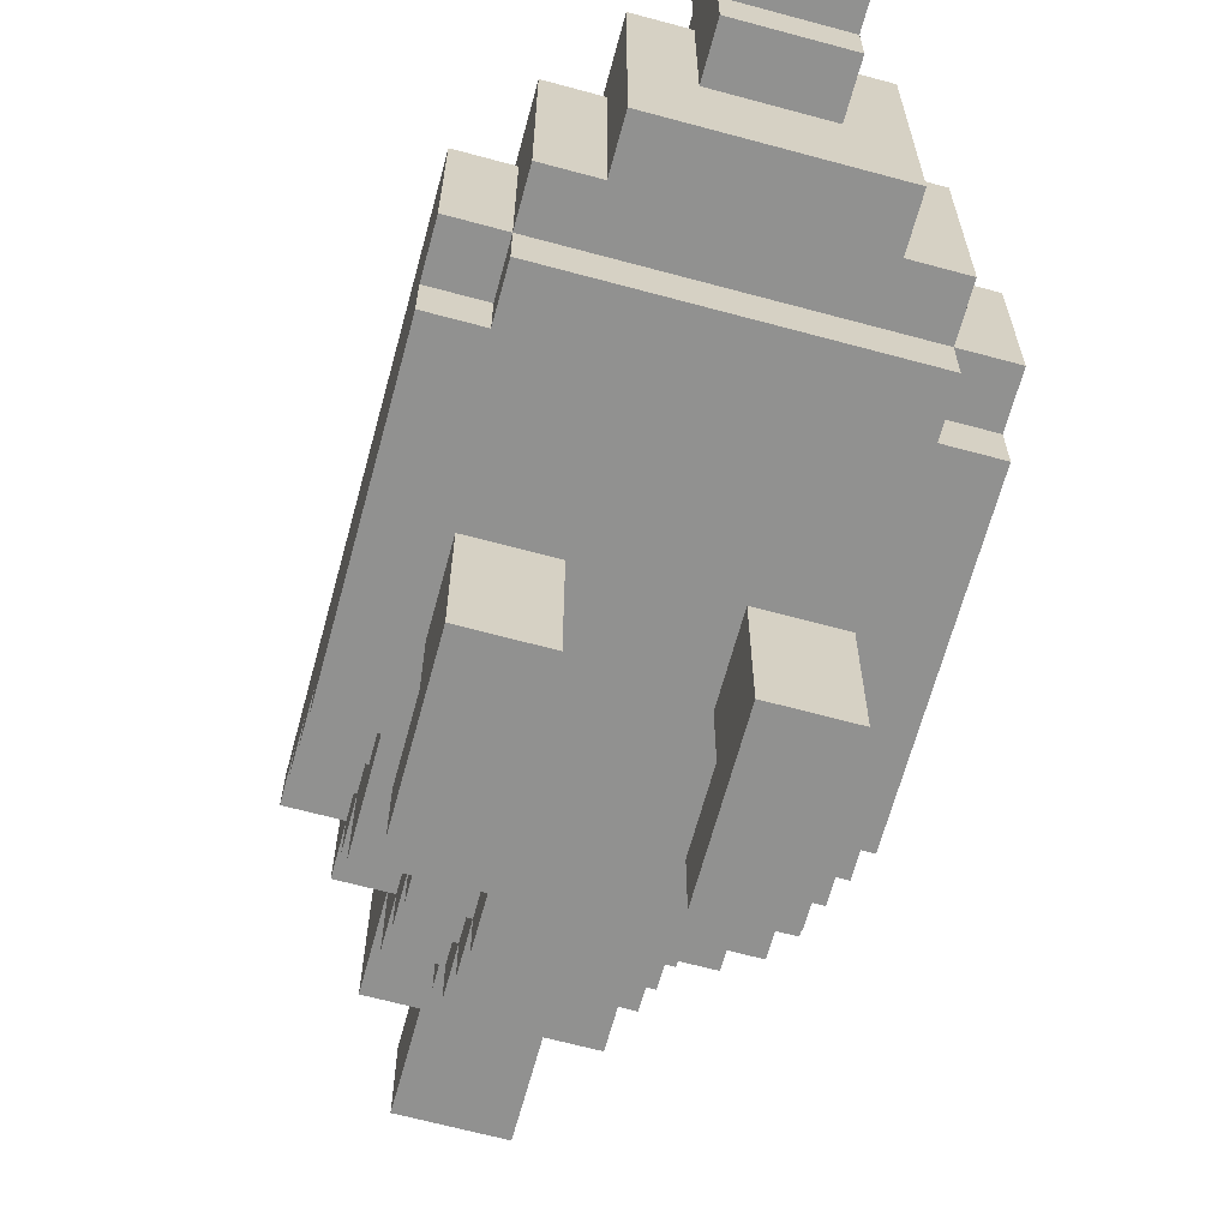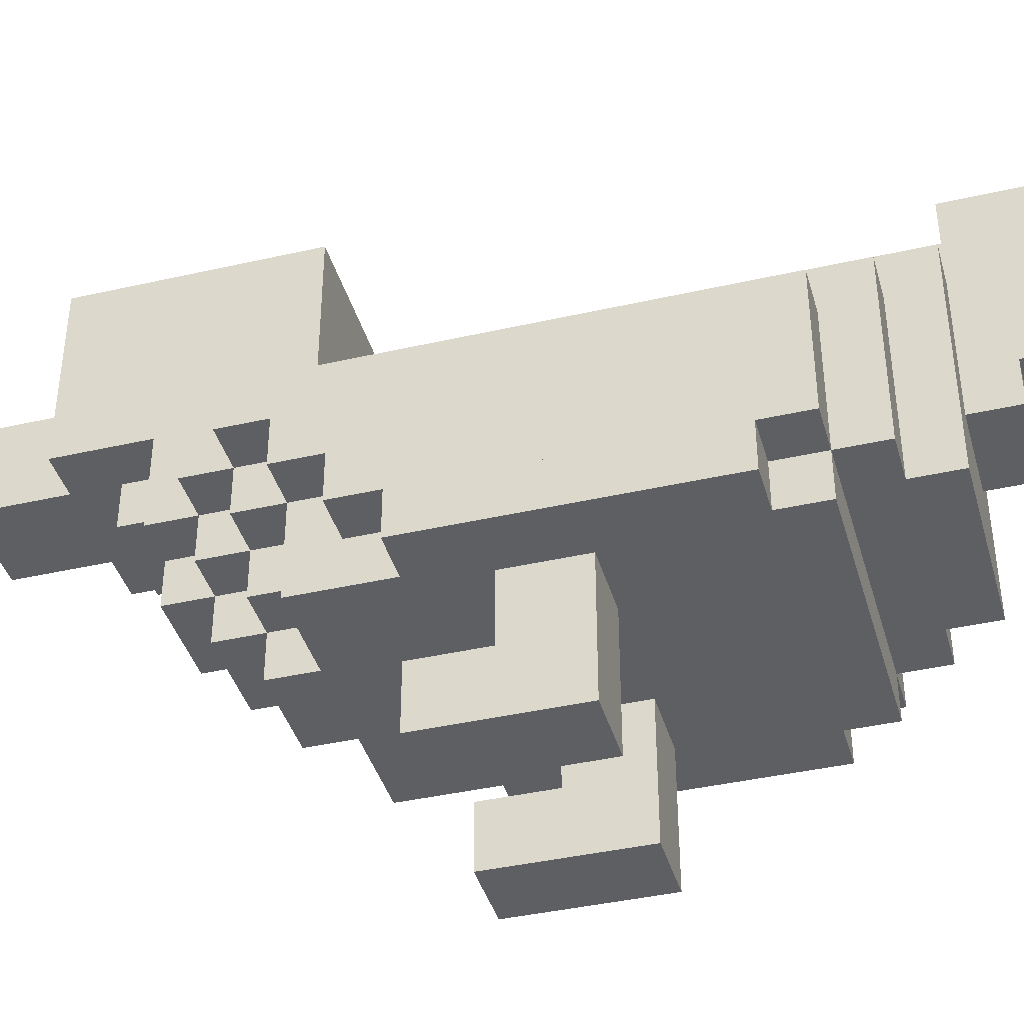
<metadata>
{"format":"obj","ext":"obj","renderer":"f3d","projection":"perspective","resolution":1024,"background":"white","views":[{"elev":-65.9,"azim":164.8,"up":"+Y"},{"elev":-40.3,"azim":105.7,"up":"+Y"}]}
</metadata>
<code>
g Model
v -6.4 -4.1 3.2
v -6.4 0.7 3.2
v -6.4 0.7 -9.6
v -6.4 -4.1 -9.6
f 1 2 3 4
v -6.4 -5.7 1.6
v -6.4 -4.1 1.6
v -6.4 -4.1 -8
v -6.4 -5.7 -8
f 5 6 7 8
v -6.4 -2.5 4.8
v -6.4 0.7 4.8
v -6.4 0.7 3.2
v -6.4 -2.5 3.2
f 9 10 11 12
v -6.4 -0.9 6.4
v -6.4 0.7 6.4
v -6.4 0.7 4.8
v -6.4 -0.9 4.8
f 13 14 15 16
v -4.8 0.7 8
v -4.8 2.3 8
v -4.8 2.3 -11.2
v -4.8 0.7 -11.2
f 17 18 19 20
v -4.8 -4.1 -9.6
v -4.8 0.7 -9.6
v -4.8 0.7 -11.2
v -4.8 -4.1 -11.2
f 21 22 23 24
v -4.8 -5.7 4.8
v -4.8 -4.1 4.8
v -4.8 -4.1 1.6
v -4.8 -5.7 1.6
f 25 26 27 28
v -4.8 -5.7 -8
v -4.8 -4.1 -8
v -4.8 -4.1 -9.6
v -4.8 -5.7 -9.6
f 29 30 31 32
v -4.8 -4.1 4.8
v -4.8 -2.5 4.8
v -4.8 -2.5 3.2
v -4.8 -4.1 3.2
f 33 34 35 36
v -4.8 -2.5 6.4
v -4.8 -0.9 6.4
v -4.8 -0.9 4.8
v -4.8 -2.5 4.8
f 37 38 39 40
v -4.8 -0.9 8
v -4.8 0.7 8
v -4.8 0.7 6.4
v -4.8 -0.9 6.4
f 41 42 43 44
v -4.4 -10.3 -0.8
v -4.4 -5.7 -0.8
v -4.4 -5.7 -3.4
v -4.4 -10.3 -3.4
f 45 46 47 48
v -4.4 -10.3 1.6
v -4.4 -8.1 1.6
v -4.4 -8.1 -0.8
v -4.4 -10.3 -0.8
f 49 50 51 52
v -3.2 2.3 12.8
v -3.2 8.7 12.8
v -3.2 8.7 4.8
v -3.2 2.3 4.8
f 53 54 55 56
v -3.2 2.3 0
v -3.2 3.9 0
v -3.2 3.9 -12.8
v -3.2 2.3 -12.8
f 57 58 59 60
v -3.2 -4.1 -11.2
v -3.2 2.3 -11.2
v -3.2 2.3 -12.8
v -3.2 -4.1 -12.8
f 61 62 63 64
v -3.2 -0.9 9.6
v -3.2 2.3 9.6
v -3.2 2.3 8
v -3.2 -0.9 8
f 65 66 67 68
v -3.2 -4.1 6.4
v -3.2 -2.5 6.4
v -3.2 -2.5 4.8
v -3.2 -4.1 4.8
f 69 70 71 72
v -3.2 -2.5 8
v -3.2 -0.9 8
v -3.2 -0.9 6.4
v -3.2 -2.5 6.4
f 73 74 75 76
v -1.6 3.9 1.6
v -1.6 5.5 1.6
v -1.6 5.5 -12.8
v -1.6 3.9 -12.8
f 77 78 79 80
v -1.6 0.7 -12.8
v -1.6 7.1 -12.8
v -1.6 7.1 -16
v -1.6 0.7 -16
f 81 82 83 84
v -1.6 2.3 16
v -1.6 5.5 16
v -1.6 5.5 12.8
v -1.6 2.3 12.8
f 85 86 87 88
v -1.6 2.3 4.8
v -1.6 3.9 4.8
v -1.6 3.9 0
v -1.6 2.3 0
f 89 90 91 92
v -1.6 8.7 11.2
v -1.6 10.3 11.2
v -1.6 10.3 6.4
v -1.6 8.7 6.4
f 93 94 95 96
v -1.6 -0.9 -12.8
v -1.6 0.7 -12.8
v -1.6 0.7 -14.4
v -1.6 -0.9 -14.4
f 97 98 99 100
v -1.6 -5.7 6.4
v -1.6 -4.1 6.4
v -1.6 -4.1 4.8
v -1.6 -5.7 4.8
f 101 102 103 104
v -1.6 -4.1 8
v -1.6 -2.5 8
v -1.6 -2.5 6.4
v -1.6 -4.1 6.4
f 105 106 107 108
v -1.6 -2.5 9.6
v -1.6 -0.9 9.6
v -1.6 -0.9 8
v -1.6 -2.5 8
f 109 110 111 112
v -1.6 0.7 11.2
v -1.6 2.3 11.2
v -1.6 2.3 9.6
v -1.6 0.7 9.6
f 113 114 115 116
v 2 -10.3 -0.8
v 2 -5.7 -0.8
v 2 -5.7 -3.4
v 2 -10.3 -3.4
f 117 118 119 120
v 2 -10.3 1.6
v 2 -8.1 1.6
v 2 -8.1 -0.8
v 2 -10.3 -0.8
f 121 122 123 124
v -2 -10.3 -3.4
v -2 -5.7 -3.4
v -2 -5.7 -0.8
v -2 -10.3 -0.8
f 125 126 127 128
v -2 -10.3 -0.8
v -2 -8.1 -0.8
v -2 -8.1 1.6
v -2 -10.3 1.6
f 129 130 131 132
v 1.6 3.9 -12.8
v 1.6 5.5 -12.8
v 1.6 5.5 1.6
v 1.6 3.9 1.6
f 133 134 135 136
v 1.6 0.7 -16
v 1.6 7.1 -16
v 1.6 7.1 -12.8
v 1.6 0.7 -12.8
f 137 138 139 140
v 1.6 2.3 12.8
v 1.6 5.5 12.8
v 1.6 5.5 16
v 1.6 2.3 16
f 141 142 143 144
v 1.6 2.3 0
v 1.6 3.9 0
v 1.6 3.9 4.8
v 1.6 2.3 4.8
f 145 146 147 148
v 1.6 8.7 6.4
v 1.6 10.3 6.4
v 1.6 10.3 11.2
v 1.6 8.7 11.2
f 149 150 151 152
v 1.6 -0.9 -14.4
v 1.6 0.7 -14.4
v 1.6 0.7 -12.8
v 1.6 -0.9 -12.8
f 153 154 155 156
v 1.6 -5.7 4.8
v 1.6 -4.1 4.8
v 1.6 -4.1 6.4
v 1.6 -5.7 6.4
f 157 158 159 160
v 1.6 -4.1 6.4
v 1.6 -2.5 6.4
v 1.6 -2.5 8
v 1.6 -4.1 8
f 161 162 163 164
v 1.6 -2.5 8
v 1.6 -0.9 8
v 1.6 -0.9 9.6
v 1.6 -2.5 9.6
f 165 166 167 168
v 1.6 0.7 9.6
v 1.6 2.3 9.6
v 1.6 2.3 11.2
v 1.6 0.7 11.2
f 169 170 171 172
v 3.2 2.3 4.8
v 3.2 8.7 4.8
v 3.2 8.7 12.8
v 3.2 2.3 12.8
f 173 174 175 176
v 3.2 2.3 -12.8
v 3.2 3.9 -12.8
v 3.2 3.9 0
v 3.2 2.3 0
f 177 178 179 180
v 3.2 -4.1 -12.8
v 3.2 2.3 -12.8
v 3.2 2.3 -11.2
v 3.2 -4.1 -11.2
f 181 182 183 184
v 3.2 -0.9 8
v 3.2 2.3 8
v 3.2 2.3 9.6
v 3.2 -0.9 9.6
f 185 186 187 188
v 3.2 -4.1 4.8
v 3.2 -2.5 4.8
v 3.2 -2.5 6.4
v 3.2 -4.1 6.4
f 189 190 191 192
v 3.2 -2.5 6.4
v 3.2 -0.9 6.4
v 3.2 -0.9 8
v 3.2 -2.5 8
f 193 194 195 196
v 4.4 -10.3 -3.4
v 4.4 -5.7 -3.4
v 4.4 -5.7 -0.8
v 4.4 -10.3 -0.8
f 197 198 199 200
v 4.4 -10.3 -0.8
v 4.4 -8.1 -0.8
v 4.4 -8.1 1.6
v 4.4 -10.3 1.6
f 201 202 203 204
v 4.8 0.7 -11.2
v 4.8 2.3 -11.2
v 4.8 2.3 8
v 4.8 0.7 8
f 205 206 207 208
v 4.8 -4.1 -11.2
v 4.8 0.7 -11.2
v 4.8 0.7 -9.6
v 4.8 -4.1 -9.6
f 209 210 211 212
v 4.8 -5.7 1.6
v 4.8 -4.1 1.6
v 4.8 -4.1 4.8
v 4.8 -5.7 4.8
f 213 214 215 216
v 4.8 -5.7 -9.6
v 4.8 -4.1 -9.6
v 4.8 -4.1 -8
v 4.8 -5.7 -8
f 217 218 219 220
v 4.8 -4.1 3.2
v 4.8 -2.5 3.2
v 4.8 -2.5 4.8
v 4.8 -4.1 4.8
f 221 222 223 224
v 4.8 -2.5 4.8
v 4.8 -0.9 4.8
v 4.8 -0.9 6.4
v 4.8 -2.5 6.4
f 225 226 227 228
v 4.8 -0.9 6.4
v 4.8 0.7 6.4
v 4.8 0.7 8
v 4.8 -0.9 8
f 229 230 231 232
v 6.4 -4.1 -9.6
v 6.4 0.7 -9.6
v 6.4 0.7 3.2
v 6.4 -4.1 3.2
f 233 234 235 236
v 6.4 -5.7 -8
v 6.4 -4.1 -8
v 6.4 -4.1 1.6
v 6.4 -5.7 1.6
f 237 238 239 240
v 6.4 -2.5 3.2
v 6.4 0.7 3.2
v 6.4 0.7 4.8
v 6.4 -2.5 4.8
f 241 242 243 244
v 6.4 -0.9 4.8
v 6.4 0.7 4.8
v 6.4 0.7 6.4
v 6.4 -0.9 6.4
f 245 246 247 248
v -4.4 -10.3 -3.4
v -2 -10.3 -3.4
v -2 -10.3 1.6
v -4.4 -10.3 1.6
f 249 250 251 252
v 2 -10.3 -3.4
v 4.4 -10.3 -3.4
v 4.4 -10.3 1.6
v 2 -10.3 1.6
f 253 254 255 256
v -4.8 -5.7 -9.6
v 4.8 -5.7 -9.6
v 4.8 -5.7 -3.4
v -4.8 -5.7 -3.4
f 257 258 259 260
v -2 -5.7 -3.4
v 2 -5.7 -3.4
v 2 -5.7 4.8
v -2 -5.7 4.8
f 261 262 263 264
v -4.8 -5.7 -0.8
v -2 -5.7 -0.8
v -2 -5.7 4.8
v -4.8 -5.7 4.8
f 265 266 267 268
v -6.4 -5.7 -8
v -4.8 -5.7 -8
v -4.8 -5.7 1.6
v -6.4 -5.7 1.6
f 269 270 271 272
v 4.8 -5.7 -8
v 6.4 -5.7 -8
v 6.4 -5.7 1.6
v 4.8 -5.7 1.6
f 273 274 275 276
v 2 -5.7 -0.8
v 4.8 -5.7 -0.8
v 4.8 -5.7 4.8
v 2 -5.7 4.8
f 277 278 279 280
v -1.6 -5.7 4.8
v 1.6 -5.7 4.8
v 1.6 -5.7 6.4
v -1.6 -5.7 6.4
f 281 282 283 284
v -4.8 -5.7 -3.4
v -4.4 -5.7 -3.4
v -4.4 -5.7 -0.8
v -4.8 -5.7 -0.8
f 285 286 287 288
v 4.4 -5.7 -3.4
v 4.8 -5.7 -3.4
v 4.8 -5.7 -0.8
v 4.4 -5.7 -0.8
f 289 290 291 292
v -3.2 -4.1 -12.8
v 3.2 -4.1 -12.8
v 3.2 -4.1 -9.6
v -3.2 -4.1 -9.6
f 293 294 295 296
v -1.6 -4.1 6.4
v 1.6 -4.1 6.4
v 1.6 -4.1 8
v -1.6 -4.1 8
f 297 298 299 300
v -4.8 -4.1 -11.2
v -3.2 -4.1 -11.2
v -3.2 -4.1 -9.6
v -4.8 -4.1 -9.6
f 301 302 303 304
v 3.2 -4.1 -11.2
v 4.8 -4.1 -11.2
v 4.8 -4.1 -9.6
v 3.2 -4.1 -9.6
f 305 306 307 308
v -6.4 -4.1 -9.6
v -4.8 -4.1 -9.6
v -4.8 -4.1 -8
v -6.4 -4.1 -8
f 309 310 311 312
v 4.8 -4.1 -9.6
v 6.4 -4.1 -9.6
v 6.4 -4.1 -8
v 4.8 -4.1 -8
f 313 314 315 316
v -6.4 -4.1 1.6
v -4.8 -4.1 1.6
v -4.8 -4.1 3.2
v -6.4 -4.1 3.2
f 317 318 319 320
v 4.8 -4.1 1.6
v 6.4 -4.1 1.6
v 6.4 -4.1 3.2
v 4.8 -4.1 3.2
f 321 322 323 324
v -3.2 -4.1 4.8
v -1.6 -4.1 4.8
v -1.6 -4.1 6.4
v -3.2 -4.1 6.4
f 325 326 327 328
v 1.6 -4.1 4.8
v 3.2 -4.1 4.8
v 3.2 -4.1 6.4
v 1.6 -4.1 6.4
f 329 330 331 332
v -1.6 -2.5 8
v 1.6 -2.5 8
v 1.6 -2.5 9.6
v -1.6 -2.5 9.6
f 333 334 335 336
v -6.4 -2.5 3.2
v -4.8 -2.5 3.2
v -4.8 -2.5 4.8
v -6.4 -2.5 4.8
f 337 338 339 340
v 4.8 -2.5 3.2
v 6.4 -2.5 3.2
v 6.4 -2.5 4.8
v 4.8 -2.5 4.8
f 341 342 343 344
v -4.8 -2.5 4.8
v -3.2 -2.5 4.8
v -3.2 -2.5 6.4
v -4.8 -2.5 6.4
f 345 346 347 348
v 3.2 -2.5 4.8
v 4.8 -2.5 4.8
v 4.8 -2.5 6.4
v 3.2 -2.5 6.4
f 349 350 351 352
v -3.2 -2.5 6.4
v -1.6 -2.5 6.4
v -1.6 -2.5 8
v -3.2 -2.5 8
f 353 354 355 356
v 1.6 -2.5 6.4
v 3.2 -2.5 6.4
v 3.2 -2.5 8
v 1.6 -2.5 8
f 357 358 359 360
v -1.6 -0.9 -14.4
v 1.6 -0.9 -14.4
v 1.6 -0.9 -12.8
v -1.6 -0.9 -12.8
f 361 362 363 364
v -6.4 -0.9 4.8
v -4.8 -0.9 4.8
v -4.8 -0.9 6.4
v -6.4 -0.9 6.4
f 365 366 367 368
v 4.8 -0.9 4.8
v 6.4 -0.9 4.8
v 6.4 -0.9 6.4
v 4.8 -0.9 6.4
f 369 370 371 372
v -4.8 -0.9 6.4
v -3.2 -0.9 6.4
v -3.2 -0.9 8
v -4.8 -0.9 8
f 373 374 375 376
v 3.2 -0.9 6.4
v 4.8 -0.9 6.4
v 4.8 -0.9 8
v 3.2 -0.9 8
f 377 378 379 380
v -3.2 -0.9 8
v -1.6 -0.9 8
v -1.6 -0.9 9.6
v -3.2 -0.9 9.6
f 381 382 383 384
v 1.6 -0.9 8
v 3.2 -0.9 8
v 3.2 -0.9 9.6
v 1.6 -0.9 9.6
f 385 386 387 388
v -1.6 0.7 -16
v 1.6 0.7 -16
v 1.6 0.7 -14.4
v -1.6 0.7 -14.4
f 389 390 391 392
v -1.6 0.7 9.6
v 1.6 0.7 9.6
v 1.6 0.7 11.2
v -1.6 0.7 11.2
f 393 394 395 396
v -3.2 2.3 11.2
v 3.2 2.3 11.2
v 3.2 2.3 12.8
v -3.2 2.3 12.8
f 397 398 399 400
v -1.6 2.3 12.8
v 1.6 2.3 12.8
v 1.6 2.3 16
v -1.6 2.3 16
f 401 402 403 404
v -3.2 2.3 9.6
v -1.6 2.3 9.6
v -1.6 2.3 11.2
v -3.2 2.3 11.2
f 405 406 407 408
v 1.6 2.3 9.6
v 3.2 2.3 9.6
v 3.2 2.3 11.2
v 1.6 2.3 11.2
f 409 410 411 412
v -4.4 -8.1 1.6
v -2 -8.1 1.6
v -2 -8.1 -0.8
v -4.4 -8.1 -0.8
f 413 414 415 416
v 2 -8.1 1.6
v 4.4 -8.1 1.6
v 4.4 -8.1 -0.8
v 2 -8.1 -0.8
f 417 418 419 420
v -6.4 0.7 6.4
v -4.8 0.7 6.4
v -4.8 0.7 -9.6
v -6.4 0.7 -9.6
f 421 422 423 424
v 4.8 0.7 6.4
v 6.4 0.7 6.4
v 6.4 0.7 -9.6
v 4.8 0.7 -9.6
f 425 426 427 428
v -4.8 2.3 8
v -3.2 2.3 8
v -3.2 2.3 -11.2
v -4.8 2.3 -11.2
f 429 430 431 432
v 3.2 2.3 8
v 4.8 2.3 8
v 4.8 2.3 -11.2
v 3.2 2.3 -11.2
f 433 434 435 436
v -3.2 2.3 4.8
v -1.6 2.3 4.8
v -1.6 2.3 0
v -3.2 2.3 0
f 437 438 439 440
v 1.6 2.3 4.8
v 3.2 2.3 4.8
v 3.2 2.3 0
v 1.6 2.3 0
f 441 442 443 444
v -3.2 3.9 0
v -1.6 3.9 0
v -1.6 3.9 -12.8
v -3.2 3.9 -12.8
f 445 446 447 448
v 1.6 3.9 0
v 3.2 3.9 0
v 3.2 3.9 -12.8
v 1.6 3.9 -12.8
f 449 450 451 452
v -1.6 3.9 4.8
v 1.6 3.9 4.8
v 1.6 3.9 1.6
v -1.6 3.9 1.6
f 453 454 455 456
v -1.6 5.5 1.6
v 1.6 5.5 1.6
v 1.6 5.5 -12.8
v -1.6 5.5 -12.8
f 457 458 459 460
v -1.6 5.5 16
v 1.6 5.5 16
v 1.6 5.5 12.8
v -1.6 5.5 12.8
f 461 462 463 464
v -1.6 7.1 -12.8
v 1.6 7.1 -12.8
v 1.6 7.1 -16
v -1.6 7.1 -16
f 465 466 467 468
v 1.6 8.7 12.8
v 3.2 8.7 12.8
v 3.2 8.7 4.8
v 1.6 8.7 4.8
f 469 470 471 472
v -3.2 8.7 12.8
v -1.6 8.7 12.8
v -1.6 8.7 6.4
v -3.2 8.7 6.4
f 473 474 475 476
v -3.2 8.7 6.4
v 1.6 8.7 6.4
v 1.6 8.7 4.8
v -3.2 8.7 4.8
f 477 478 479 480
v -1.6 8.7 12.8
v 1.6 8.7 12.8
v 1.6 8.7 11.2
v -1.6 8.7 11.2
f 481 482 483 484
v -1.6 10.3 11.2
v 1.6 10.3 11.2
v 1.6 10.3 6.4
v -1.6 10.3 6.4
f 485 486 487 488
v -1.6 7.1 -16
v 1.6 7.1 -16
v 1.6 0.7 -16
v -1.6 0.7 -16
f 489 490 491 492
v -1.6 0.7 -14.4
v 1.6 0.7 -14.4
v 1.6 -0.9 -14.4
v -1.6 -0.9 -14.4
f 493 494 495 496
v -3.2 -0.9 -12.8
v 3.2 -0.9 -12.8
v 3.2 -4.1 -12.8
v -3.2 -4.1 -12.8
f 497 498 499 500
v -3.2 3.9 -12.8
v -1.6 3.9 -12.8
v -1.6 -0.9 -12.8
v -3.2 -0.9 -12.8
f 501 502 503 504
v 1.6 3.9 -12.8
v 3.2 3.9 -12.8
v 3.2 -0.9 -12.8
v 1.6 -0.9 -12.8
f 505 506 507 508
v -4.8 2.3 -11.2
v -3.2 2.3 -11.2
v -3.2 -4.1 -11.2
v -4.8 -4.1 -11.2
f 509 510 511 512
v 3.2 2.3 -11.2
v 4.8 2.3 -11.2
v 4.8 -4.1 -11.2
v 3.2 -4.1 -11.2
f 513 514 515 516
v -4.8 -4.1 -9.6
v 4.8 -4.1 -9.6
v 4.8 -5.7 -9.6
v -4.8 -5.7 -9.6
f 517 518 519 520
v -6.4 0.7 -9.6
v -4.8 0.7 -9.6
v -4.8 -4.1 -9.6
v -6.4 -4.1 -9.6
f 521 522 523 524
v 4.8 0.7 -9.6
v 6.4 0.7 -9.6
v 6.4 -4.1 -9.6
v 4.8 -4.1 -9.6
f 525 526 527 528
v -6.4 -4.1 -8
v -4.8 -4.1 -8
v -4.8 -5.7 -8
v -6.4 -5.7 -8
f 529 530 531 532
v 4.8 -4.1 -8
v 6.4 -4.1 -8
v 6.4 -5.7 -8
v 4.8 -5.7 -8
f 533 534 535 536
v -4.4 -5.7 -3.4
v -2 -5.7 -3.4
v -2 -10.3 -3.4
v -4.4 -10.3 -3.4
f 537 538 539 540
v 2 -5.7 -3.4
v 4.4 -5.7 -3.4
v 4.4 -10.3 -3.4
v 2 -10.3 -3.4
f 541 542 543 544
v -3.2 8.7 4.8
v 3.2 8.7 4.8
v 3.2 3.9 4.8
v -3.2 3.9 4.8
f 545 546 547 548
v -3.2 3.9 4.8
v -1.6 3.9 4.8
v -1.6 2.3 4.8
v -3.2 2.3 4.8
f 549 550 551 552
v 1.6 3.9 4.8
v 3.2 3.9 4.8
v 3.2 2.3 4.8
v 1.6 2.3 4.8
f 553 554 555 556
v -1.6 10.3 6.4
v 1.6 10.3 6.4
v 1.6 8.7 6.4
v -1.6 8.7 6.4
f 557 558 559 560
v -1.6 5.5 -12.8
v 1.6 5.5 -12.8
v 1.6 7.1 -12.8
v -1.6 7.1 -12.8
f 561 562 563 564
v -4.4 -8.1 -0.8
v -2 -8.1 -0.8
v -2 -5.7 -0.8
v -4.4 -5.7 -0.8
f 565 566 567 568
v 2 -8.1 -0.8
v 4.4 -8.1 -0.8
v 4.4 -5.7 -0.8
v 2 -5.7 -0.8
f 569 570 571 572
v -3.2 2.3 0
v -1.6 2.3 0
v -1.6 3.9 0
v -3.2 3.9 0
f 573 574 575 576
v 1.6 2.3 0
v 3.2 2.3 0
v 3.2 3.9 0
v 1.6 3.9 0
f 577 578 579 580
v -4.4 -10.3 1.6
v -2 -10.3 1.6
v -2 -8.1 1.6
v -4.4 -8.1 1.6
f 581 582 583 584
v 2 -10.3 1.6
v 4.4 -10.3 1.6
v 4.4 -8.1 1.6
v 2 -8.1 1.6
f 585 586 587 588
v -1.6 3.9 1.6
v 1.6 3.9 1.6
v 1.6 5.5 1.6
v -1.6 5.5 1.6
f 589 590 591 592
v -6.4 -5.7 1.6
v -4.8 -5.7 1.6
v -4.8 -4.1 1.6
v -6.4 -4.1 1.6
f 593 594 595 596
v 4.8 -5.7 1.6
v 6.4 -5.7 1.6
v 6.4 -4.1 1.6
v 4.8 -4.1 1.6
f 597 598 599 600
v -6.4 -4.1 3.2
v -4.8 -4.1 3.2
v -4.8 -2.5 3.2
v -6.4 -2.5 3.2
f 601 602 603 604
v 4.8 -4.1 3.2
v 6.4 -4.1 3.2
v 6.4 -2.5 3.2
v 4.8 -2.5 3.2
f 605 606 607 608
v -4.8 -5.7 4.8
v -1.6 -5.7 4.8
v -1.6 -4.1 4.8
v -4.8 -4.1 4.8
f 609 610 611 612
v 1.6 -5.7 4.8
v 4.8 -5.7 4.8
v 4.8 -4.1 4.8
v 1.6 -4.1 4.8
f 613 614 615 616
v -4.8 -4.1 4.8
v -3.2 -4.1 4.8
v -3.2 -2.5 4.8
v -4.8 -2.5 4.8
f 617 618 619 620
v 3.2 -4.1 4.8
v 4.8 -4.1 4.8
v 4.8 -2.5 4.8
v 3.2 -2.5 4.8
f 621 622 623 624
v -6.4 -2.5 4.8
v -4.8 -2.5 4.8
v -4.8 -0.9 4.8
v -6.4 -0.9 4.8
f 625 626 627 628
v 4.8 -2.5 4.8
v 6.4 -2.5 4.8
v 6.4 -0.9 4.8
v 4.8 -0.9 4.8
f 629 630 631 632
v -1.6 -5.7 6.4
v 1.6 -5.7 6.4
v 1.6 -4.1 6.4
v -1.6 -4.1 6.4
f 633 634 635 636
v -3.2 -4.1 6.4
v -1.6 -4.1 6.4
v -1.6 -2.5 6.4
v -3.2 -2.5 6.4
f 637 638 639 640
v 1.6 -4.1 6.4
v 3.2 -4.1 6.4
v 3.2 -2.5 6.4
v 1.6 -2.5 6.4
f 641 642 643 644
v -4.8 -2.5 6.4
v -3.2 -2.5 6.4
v -3.2 -0.9 6.4
v -4.8 -0.9 6.4
f 645 646 647 648
v 3.2 -2.5 6.4
v 4.8 -2.5 6.4
v 4.8 -0.9 6.4
v 3.2 -0.9 6.4
f 649 650 651 652
v -6.4 -0.9 6.4
v -4.8 -0.9 6.4
v -4.8 0.7 6.4
v -6.4 0.7 6.4
f 653 654 655 656
v 4.8 -0.9 6.4
v 6.4 -0.9 6.4
v 6.4 0.7 6.4
v 4.8 0.7 6.4
f 657 658 659 660
v -1.6 -4.1 8
v 1.6 -4.1 8
v 1.6 -2.5 8
v -1.6 -2.5 8
f 661 662 663 664
v -4.8 -0.9 8
v -3.2 -0.9 8
v -3.2 2.3 8
v -4.8 2.3 8
f 665 666 667 668
v 3.2 -0.9 8
v 4.8 -0.9 8
v 4.8 2.3 8
v 3.2 2.3 8
f 669 670 671 672
v -3.2 -2.5 8
v -1.6 -2.5 8
v -1.6 -0.9 8
v -3.2 -0.9 8
f 673 674 675 676
v 1.6 -2.5 8
v 3.2 -2.5 8
v 3.2 -0.9 8
v 1.6 -0.9 8
f 677 678 679 680
v -1.6 -2.5 9.6
v 1.6 -2.5 9.6
v 1.6 0.7 9.6
v -1.6 0.7 9.6
f 681 682 683 684
v -3.2 -0.9 9.6
v -1.6 -0.9 9.6
v -1.6 2.3 9.6
v -3.2 2.3 9.6
f 685 686 687 688
v 1.6 -0.9 9.6
v 3.2 -0.9 9.6
v 3.2 2.3 9.6
v 1.6 2.3 9.6
f 689 690 691 692
v -1.6 0.7 11.2
v 1.6 0.7 11.2
v 1.6 2.3 11.2
v -1.6 2.3 11.2
f 693 694 695 696
v -1.6 8.7 11.2
v 1.6 8.7 11.2
v 1.6 10.3 11.2
v -1.6 10.3 11.2
f 697 698 699 700
v -3.2 5.5 12.8
v 3.2 5.5 12.8
v 3.2 8.7 12.8
v -3.2 8.7 12.8
f 701 702 703 704
v -3.2 2.3 12.8
v -1.6 2.3 12.8
v -1.6 5.5 12.8
v -3.2 5.5 12.8
f 705 706 707 708
v 1.6 2.3 12.8
v 3.2 2.3 12.8
v 3.2 5.5 12.8
v 1.6 5.5 12.8
f 709 710 711 712
v -1.6 2.3 16
v 1.6 2.3 16
v 1.6 5.5 16
v -1.6 5.5 16
f 713 714 715 716

</code>
